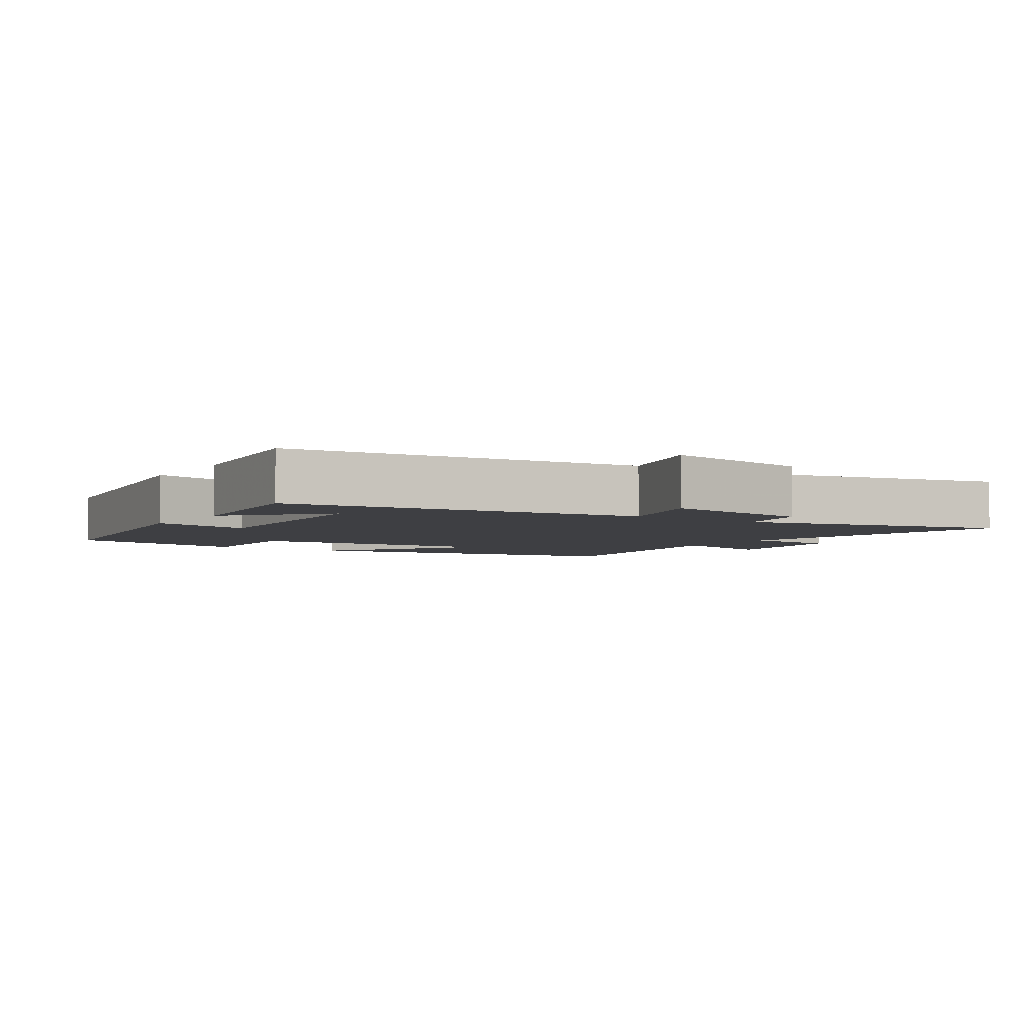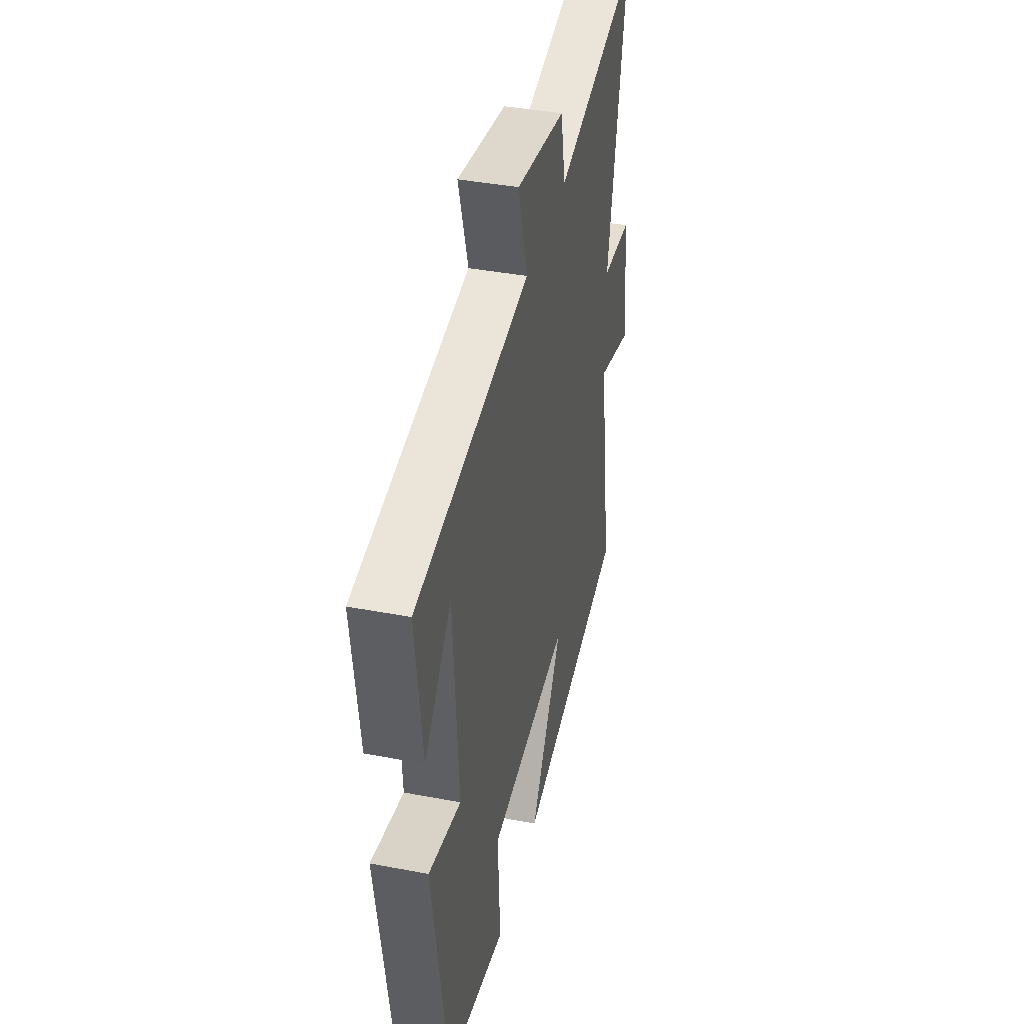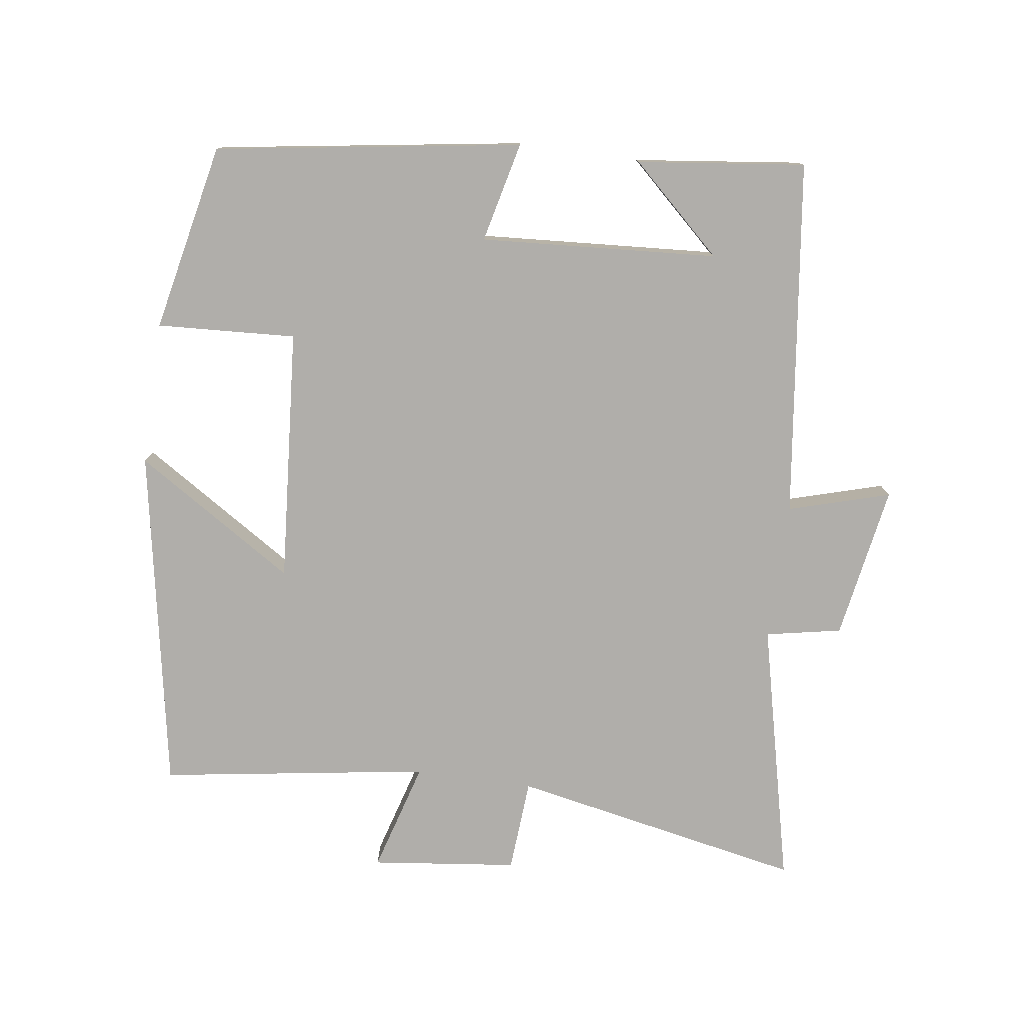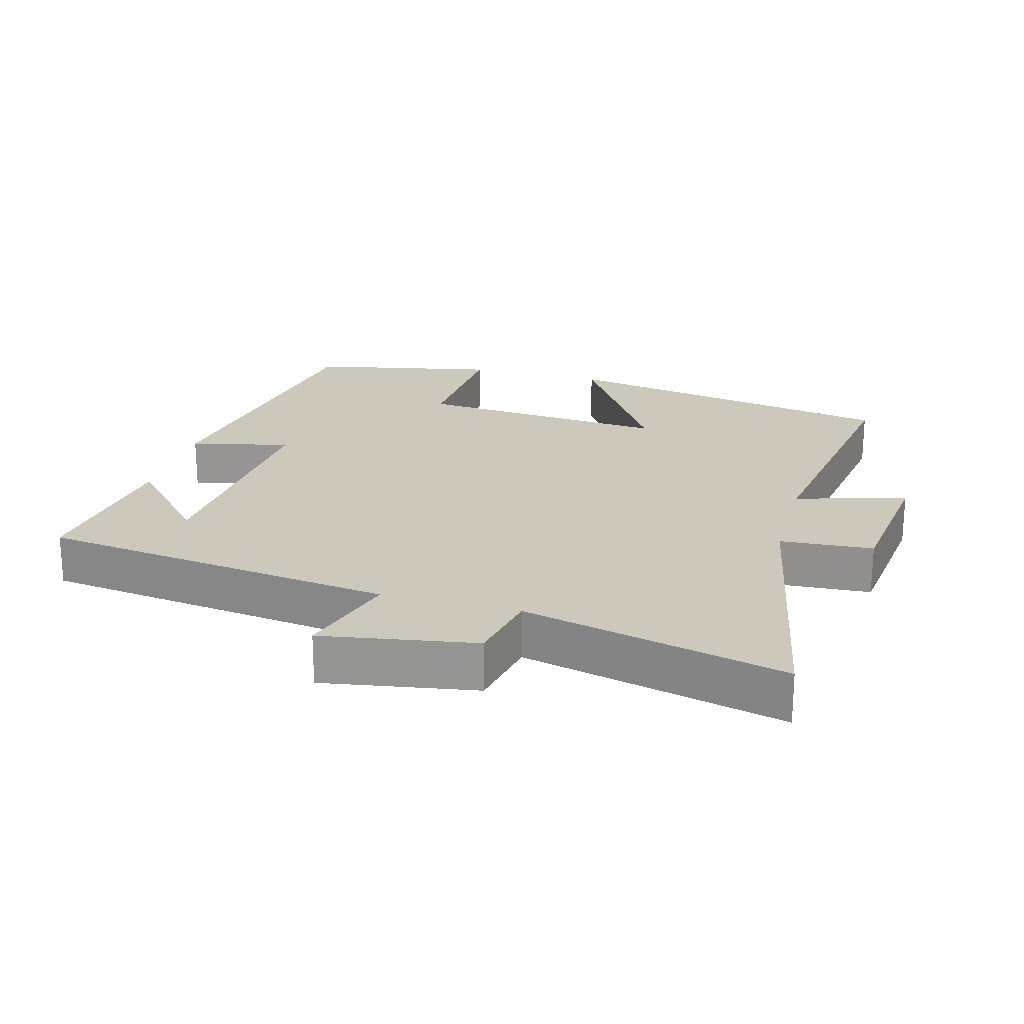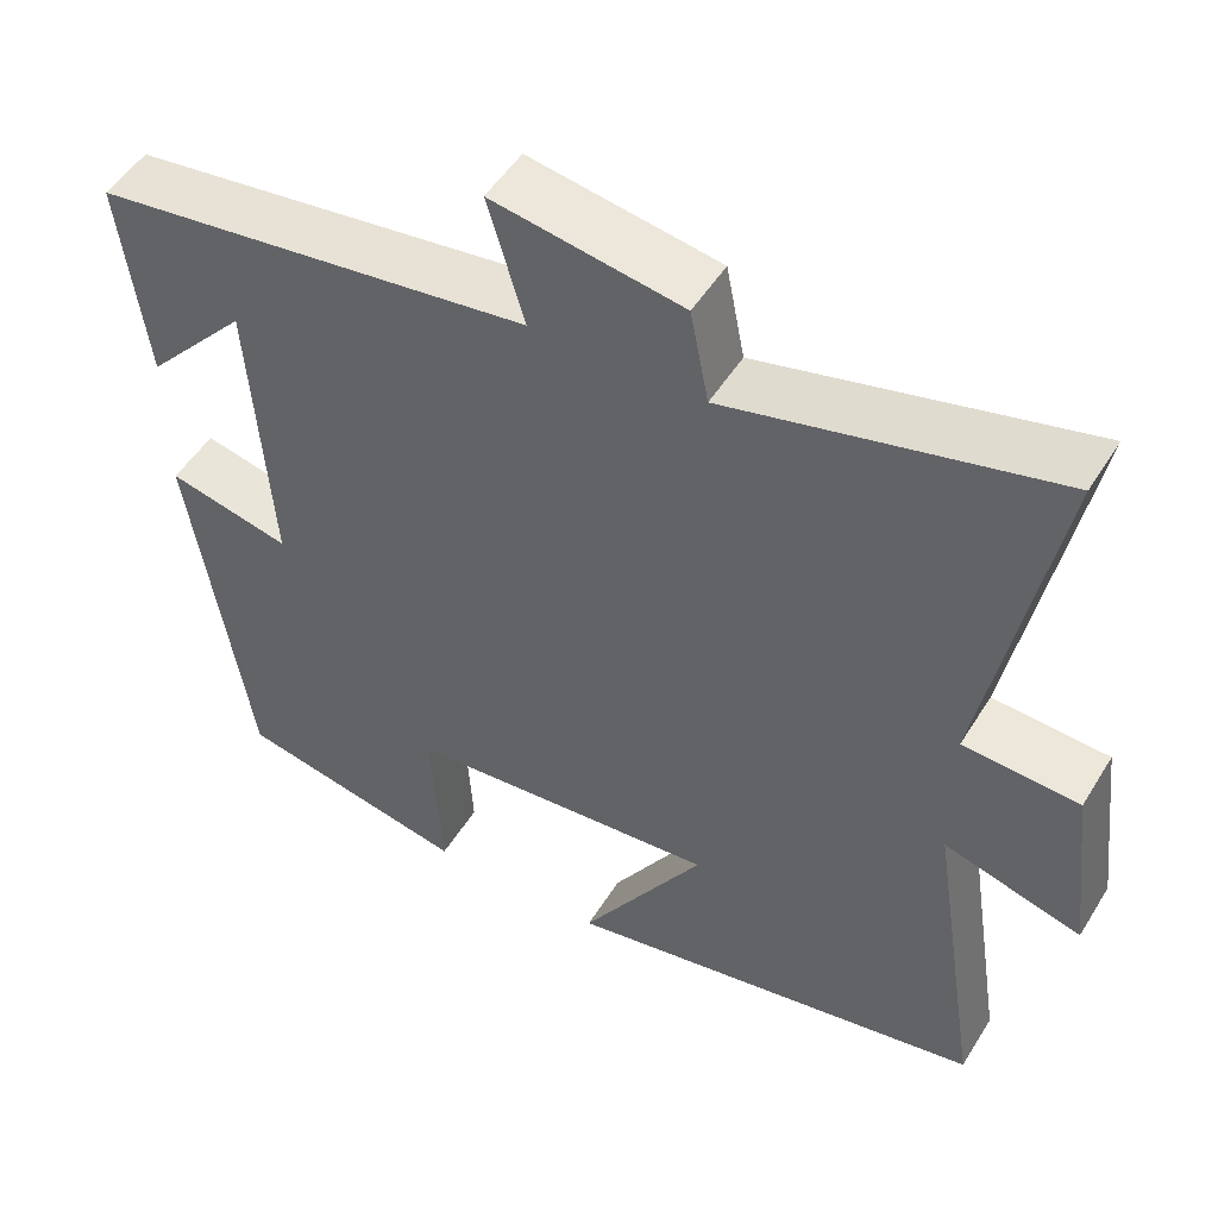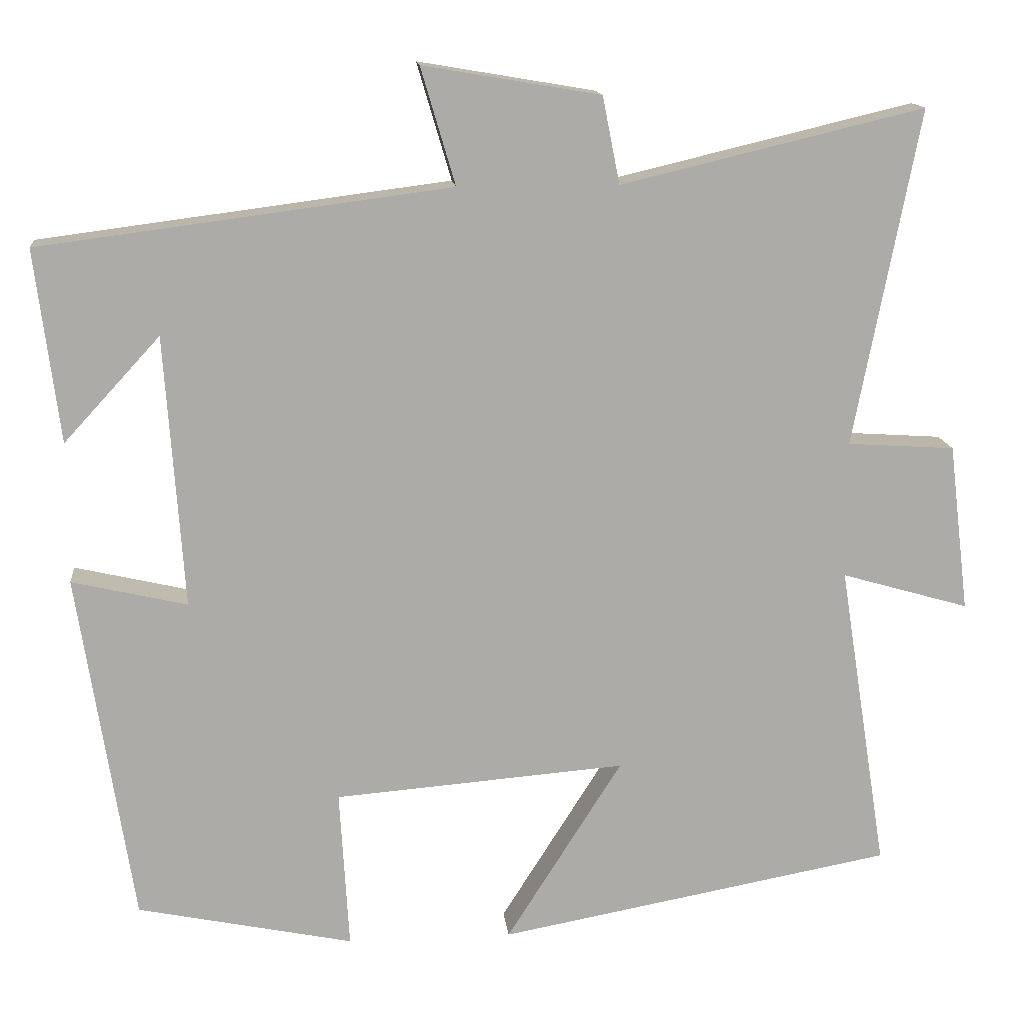
<metadata>
{"format":"obj","ext":"obj","renderer":"f3d","projection":"perspective","resolution":1024,"background":"white","views":[{"elev":-4.2,"azim":-33.6,"up":"+Y"},{"elev":40.2,"azim":-76.8,"up":"+Z"},{"elev":-77.7,"azim":-98.1,"up":"+Y"},{"elev":22.1,"azim":15.4,"up":"+Y"},{"elev":50.2,"azim":30.7,"up":"+Z"},{"elev":14.1,"azim":-5.8,"up":"+Z"}]}
</metadata>
<code>
v -0.43 0.07 -0.443
v -0.5 0.07 0.006
v -0.353 0.07 -0.028
v -0.377 0.07 0.32
v -0.5 0.07 0.186
v -0.531 0.07 0.432
v -0.007 0.07 0.5
v -0.051 0.07 0.649
v 0.175 0.07 0.611
v 0.197 0.07 0.5
v 0.583 0.07 0.592
v 0.5 0.07 0.163
v 0.637 0.07 0.154
v 0.663 0.07 -0.06
v 0.5 0.07 -0.013
v 0.562 0.07 -0.407
v 0.058 0.07 -0.5
v 0.206 0.07 -0.266
v -0.166 0.07 -0.296
v -0.154 0.07 -0.5
v -0.43 0 -0.443
v -0.5 0 0.006
v -0.353 0 -0.028
v -0.377 0 0.32
v -0.5 0 0.186
v -0.531 0 0.432
v -0.007 0 0.5
v -0.051 0 0.649
v 0.175 0 0.611
v 0.197 0 0.5
v 0.583 0 0.592
v 0.5 0 0.163
v 0.637 0 0.154
v 0.663 0 -0.06
v 0.5 0 -0.013
v 0.562 0 -0.407
v 0.058 0 -0.5
v 0.206 0 -0.266
v -0.166 0 -0.296
v -0.154 0 -0.5
f 1 2 3
f 20 1 3
f 19 20 3
f 18 19 3 4
f 15 16 17 18
f 15 18 4
f 12 13 14 15
f 12 15 4
f 10 11 12 4
f 7 8 9 10
f 7 10 4
f 6 7 4
f 4 5 6
f 23 22 21
f 23 21 40
f 23 40 39
f 24 23 39 38
f 38 37 36 35
f 24 38 35
f 35 34 33 32
f 24 35 32
f 24 32 31 30
f 30 29 28 27
f 24 30 27
f 24 27 26
f 26 25 24
f 1 21 22 2
f 2 22 23 3
f 3 23 24 4
f 4 24 25 5
f 5 25 26 6
f 6 26 27 7
f 7 27 28 8
f 8 28 29 9
f 9 29 30 10
f 10 30 31 11
f 11 31 32 12
f 12 32 33 13
f 13 33 34 14
f 14 34 35 15
f 15 35 36 16
f 16 36 37 17
f 17 37 38 18
f 18 38 39 19
f 19 39 40 20
f 20 40 21 1

</code>
